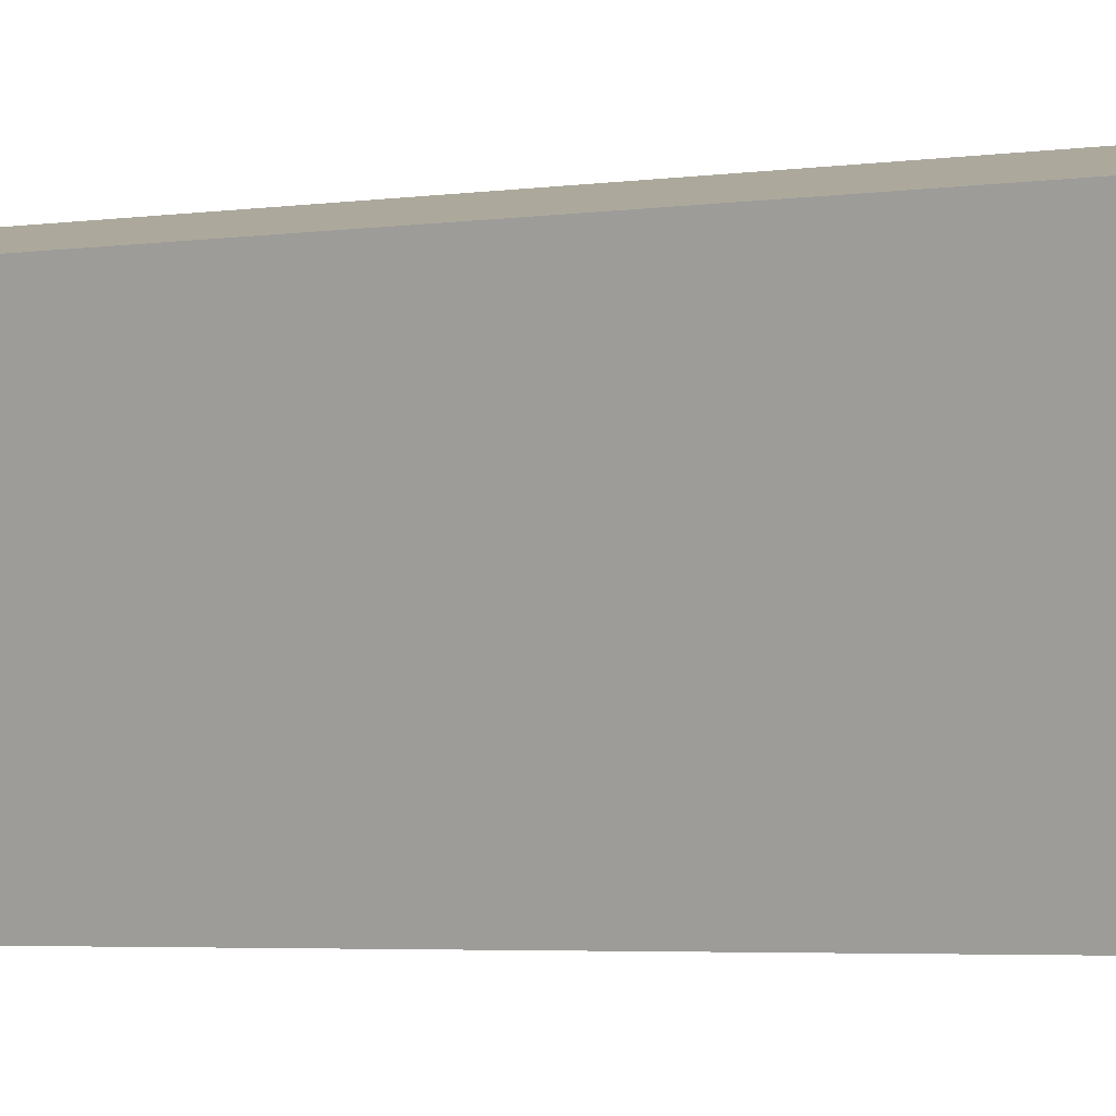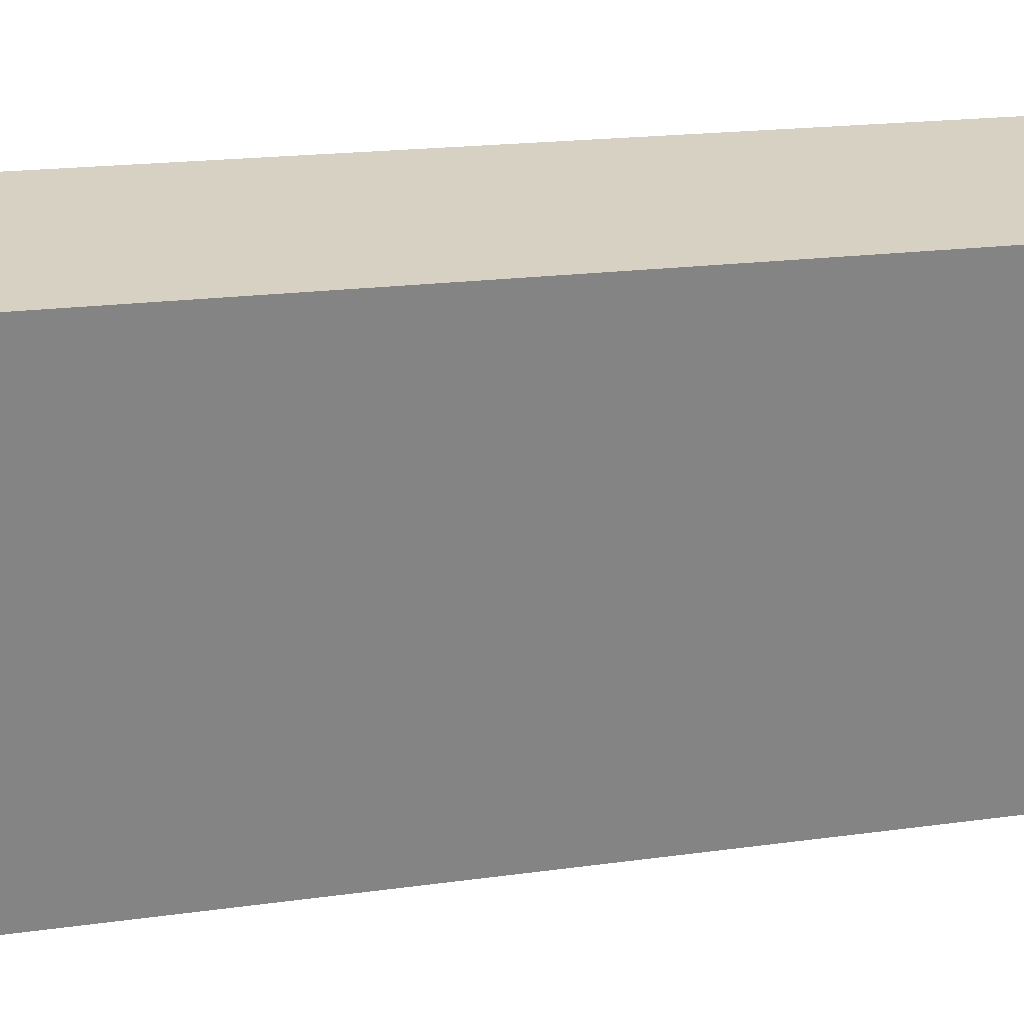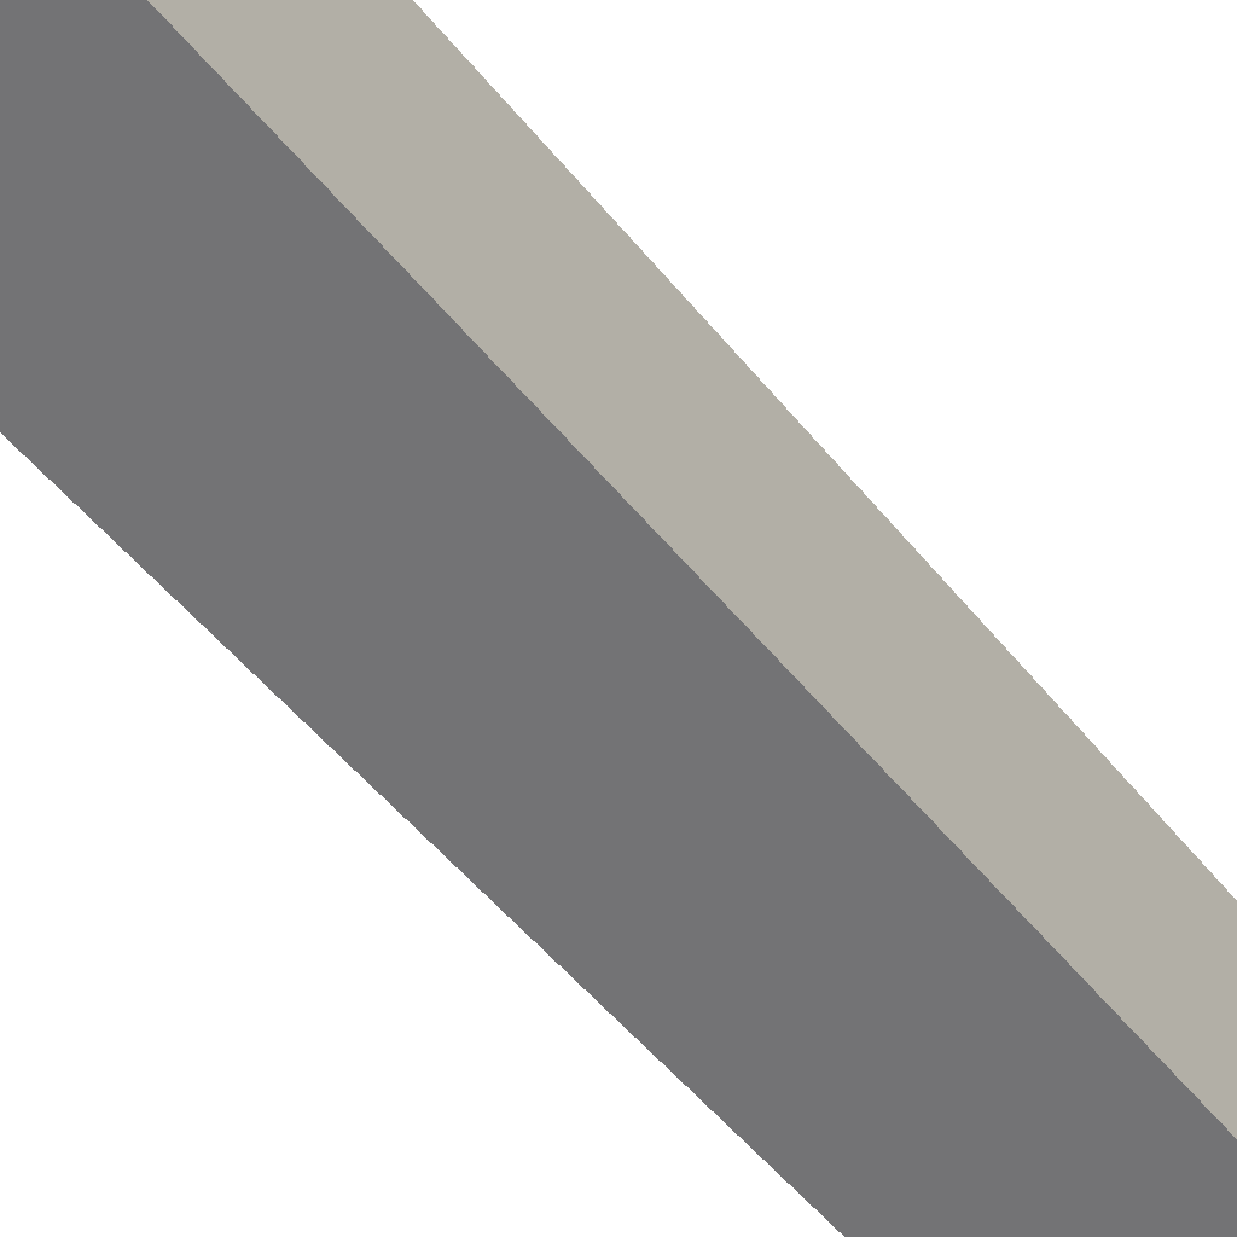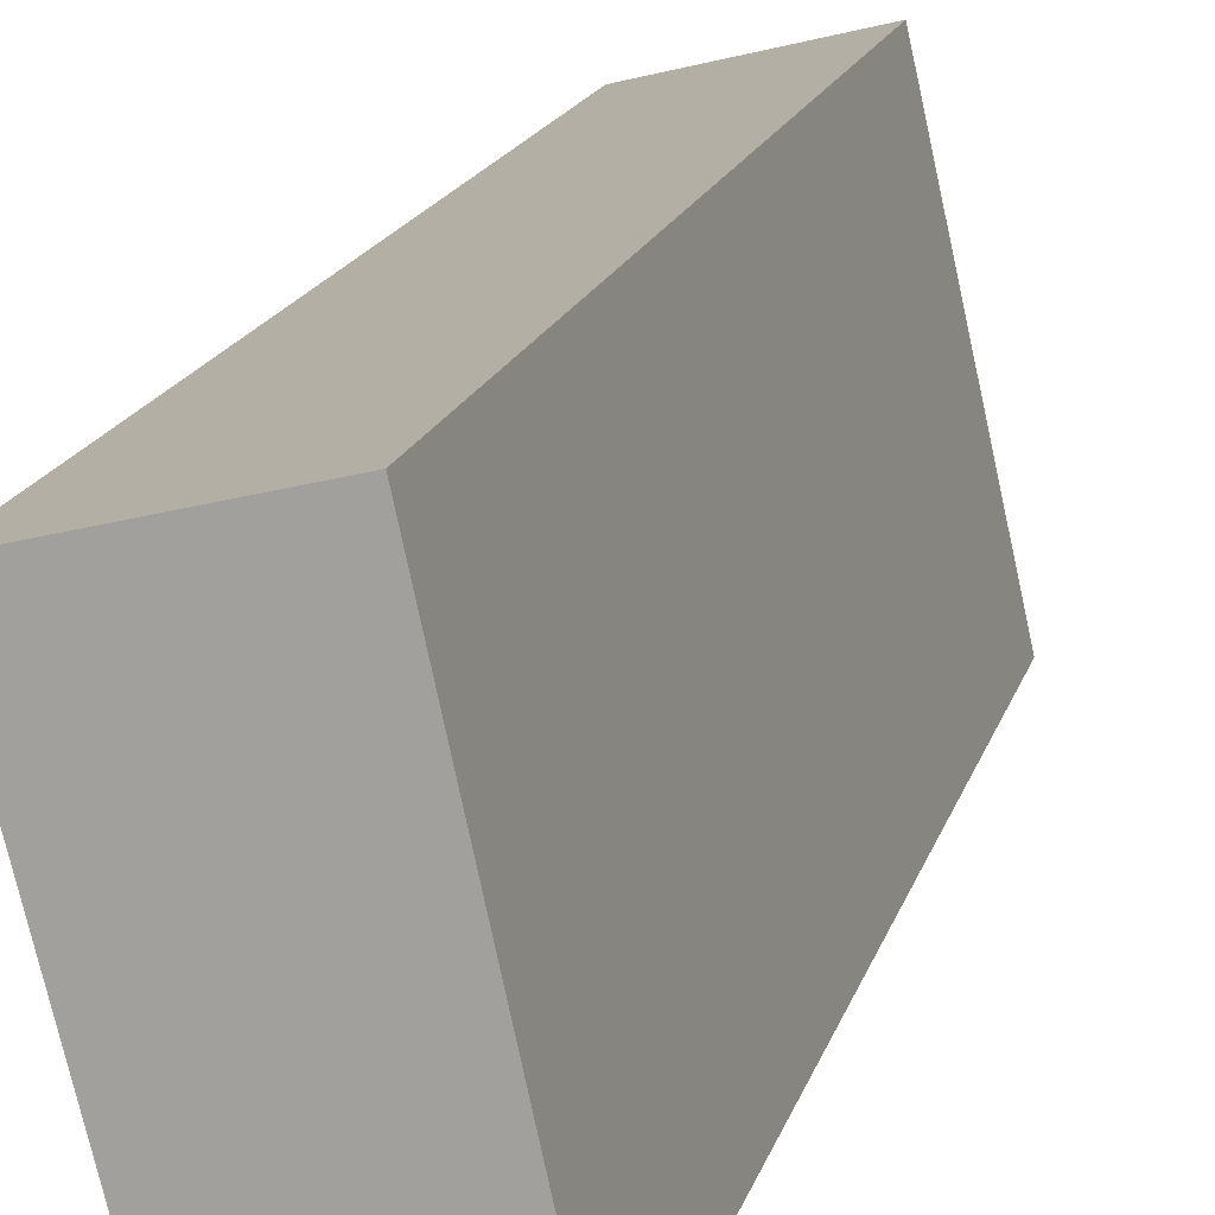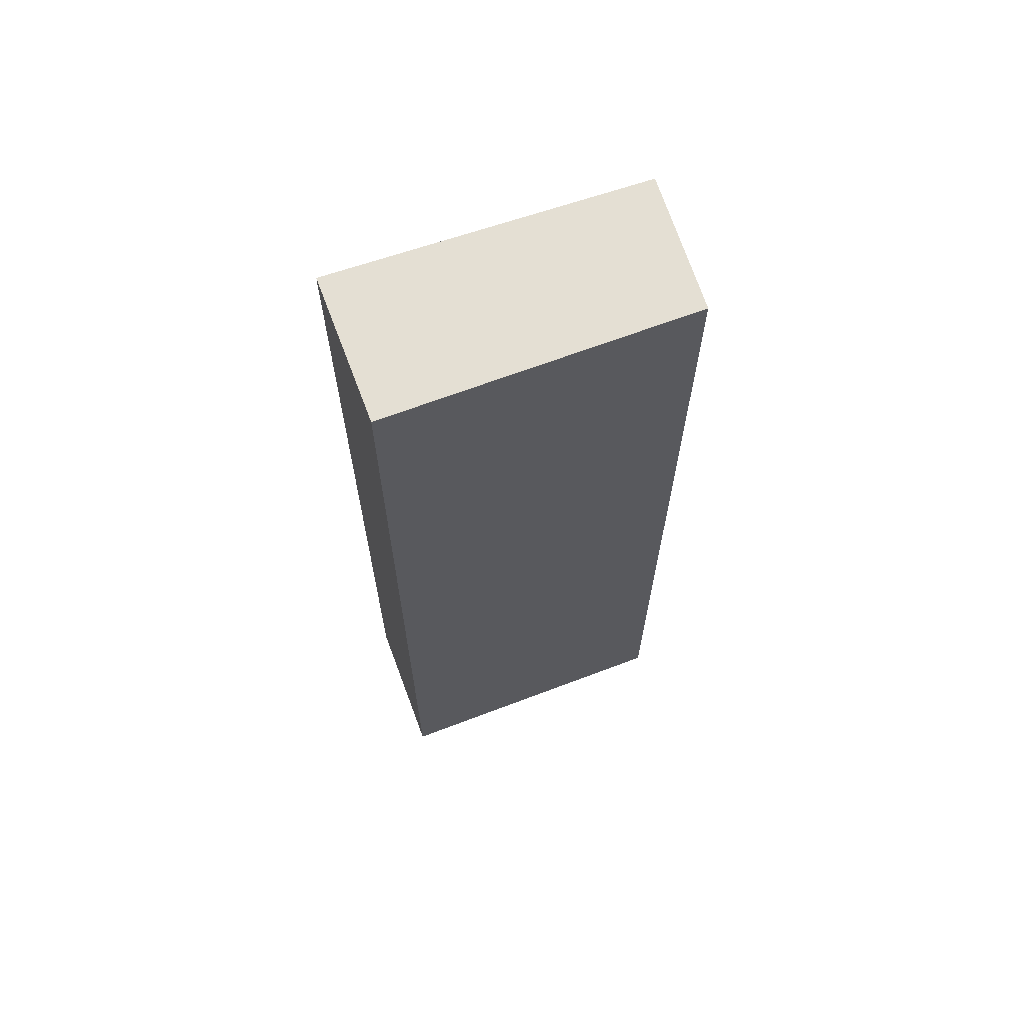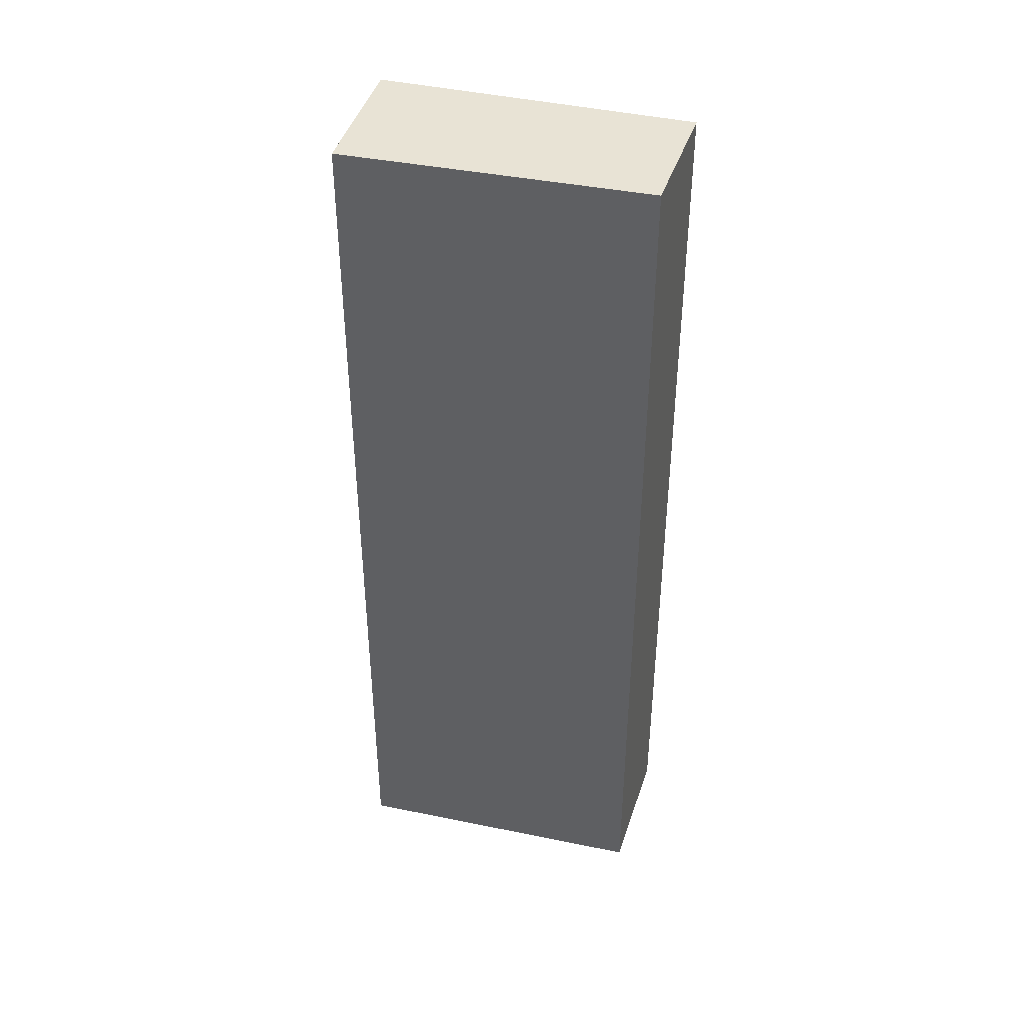
<metadata>
{"format":"obj","ext":"obj","renderer":"f3d","projection":"perspective","resolution":1024,"background":"white","views":[{"elev":-3.9,"azim":116.1,"up":"+Z"},{"elev":13.4,"azim":69.6,"up":"+Z"},{"elev":-49.0,"azim":-143.6,"up":"+Z"},{"elev":15.1,"azim":-167.2,"up":"+Z"},{"elev":66.4,"azim":83.4,"up":"+Y"},{"elev":41.0,"azim":118.3,"up":"+Y"}]}
</metadata>
<code>
v  0.38 5.201 1.723
v  0.767 5.201 -0.146
v  0 5.201 3.185e-16
v  1.064 5.201 1.021
v  1.192 5.201 1.522
v  0.767 8.94e-18 -0.146
v  0 0 0
v  0.38 -1.055e-16 1.723
v  1.192 -9.32e-17 1.522
v  1.064 -6.252e-17 1.021
g defaultobject
f 1 2 3
f 2 1 4
f 4 1 5
f 6 3 2
f 3 6 7
f 7 1 3
f 1 7 8
f 8 5 1
f 5 8 9
f 4 6 2
f 6 4 5
f 6 5 10
f 10 5 9
f 6 8 7
f 8 6 10
f 8 10 9

</code>
